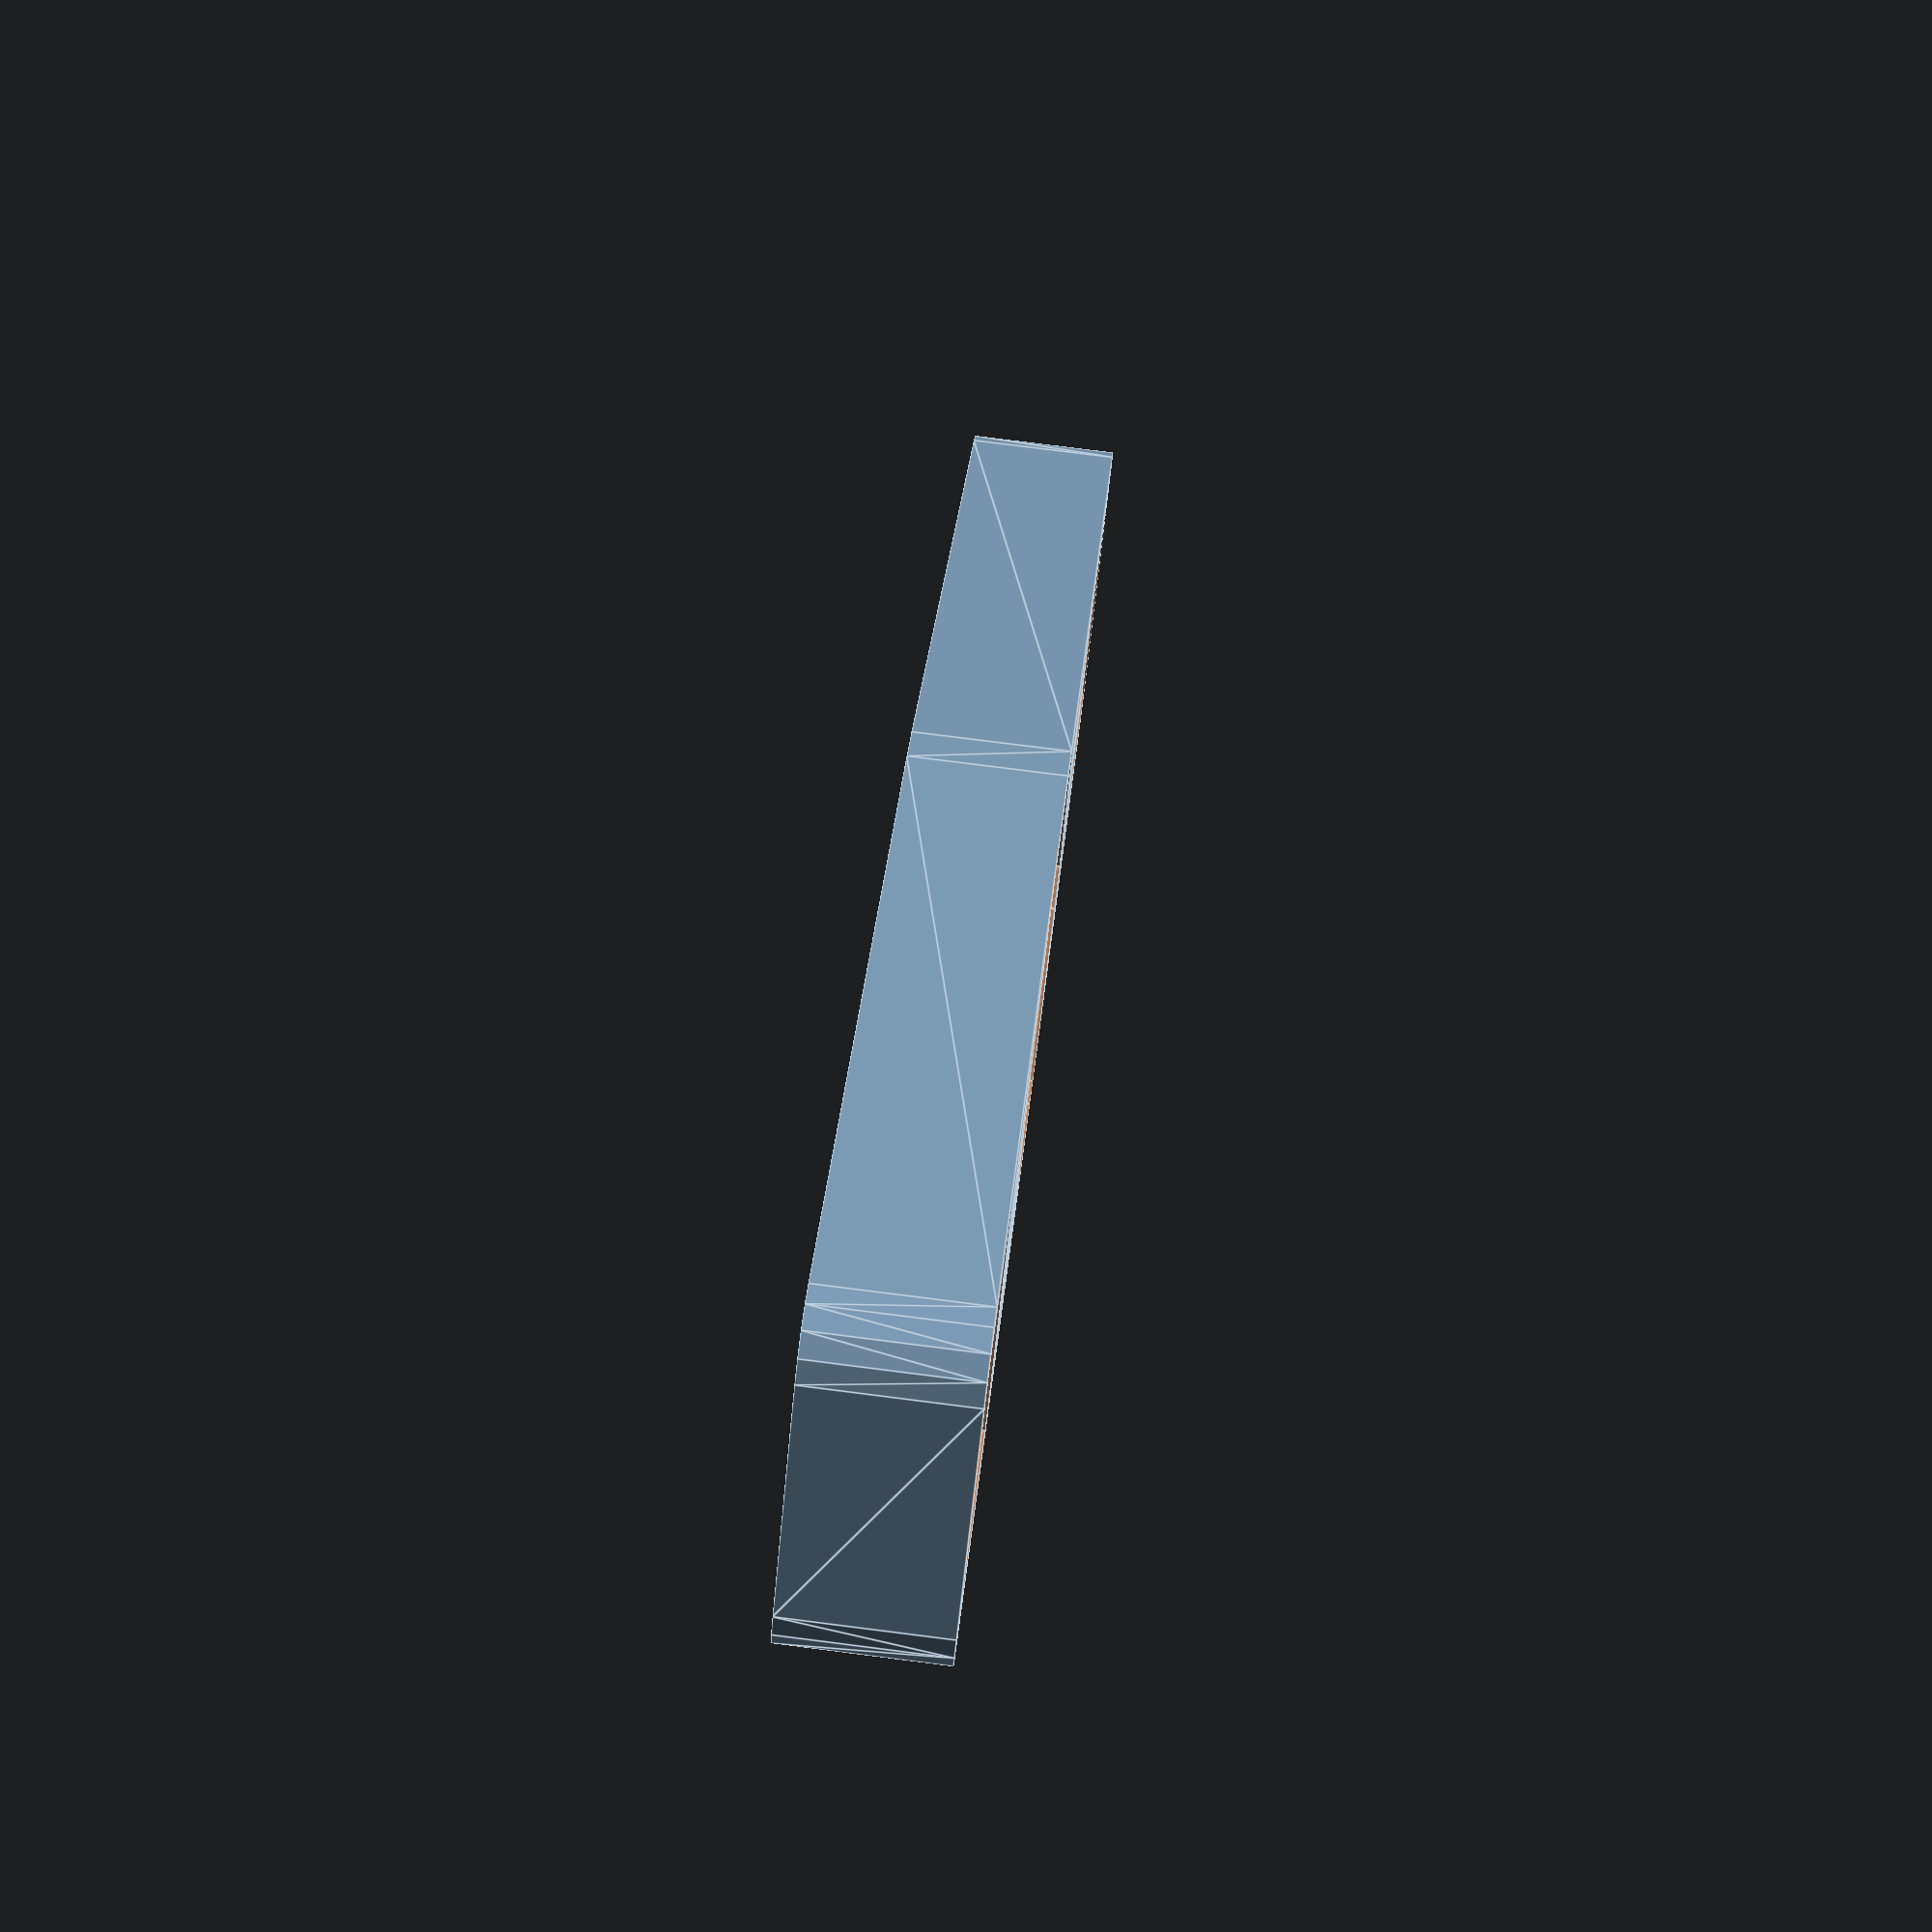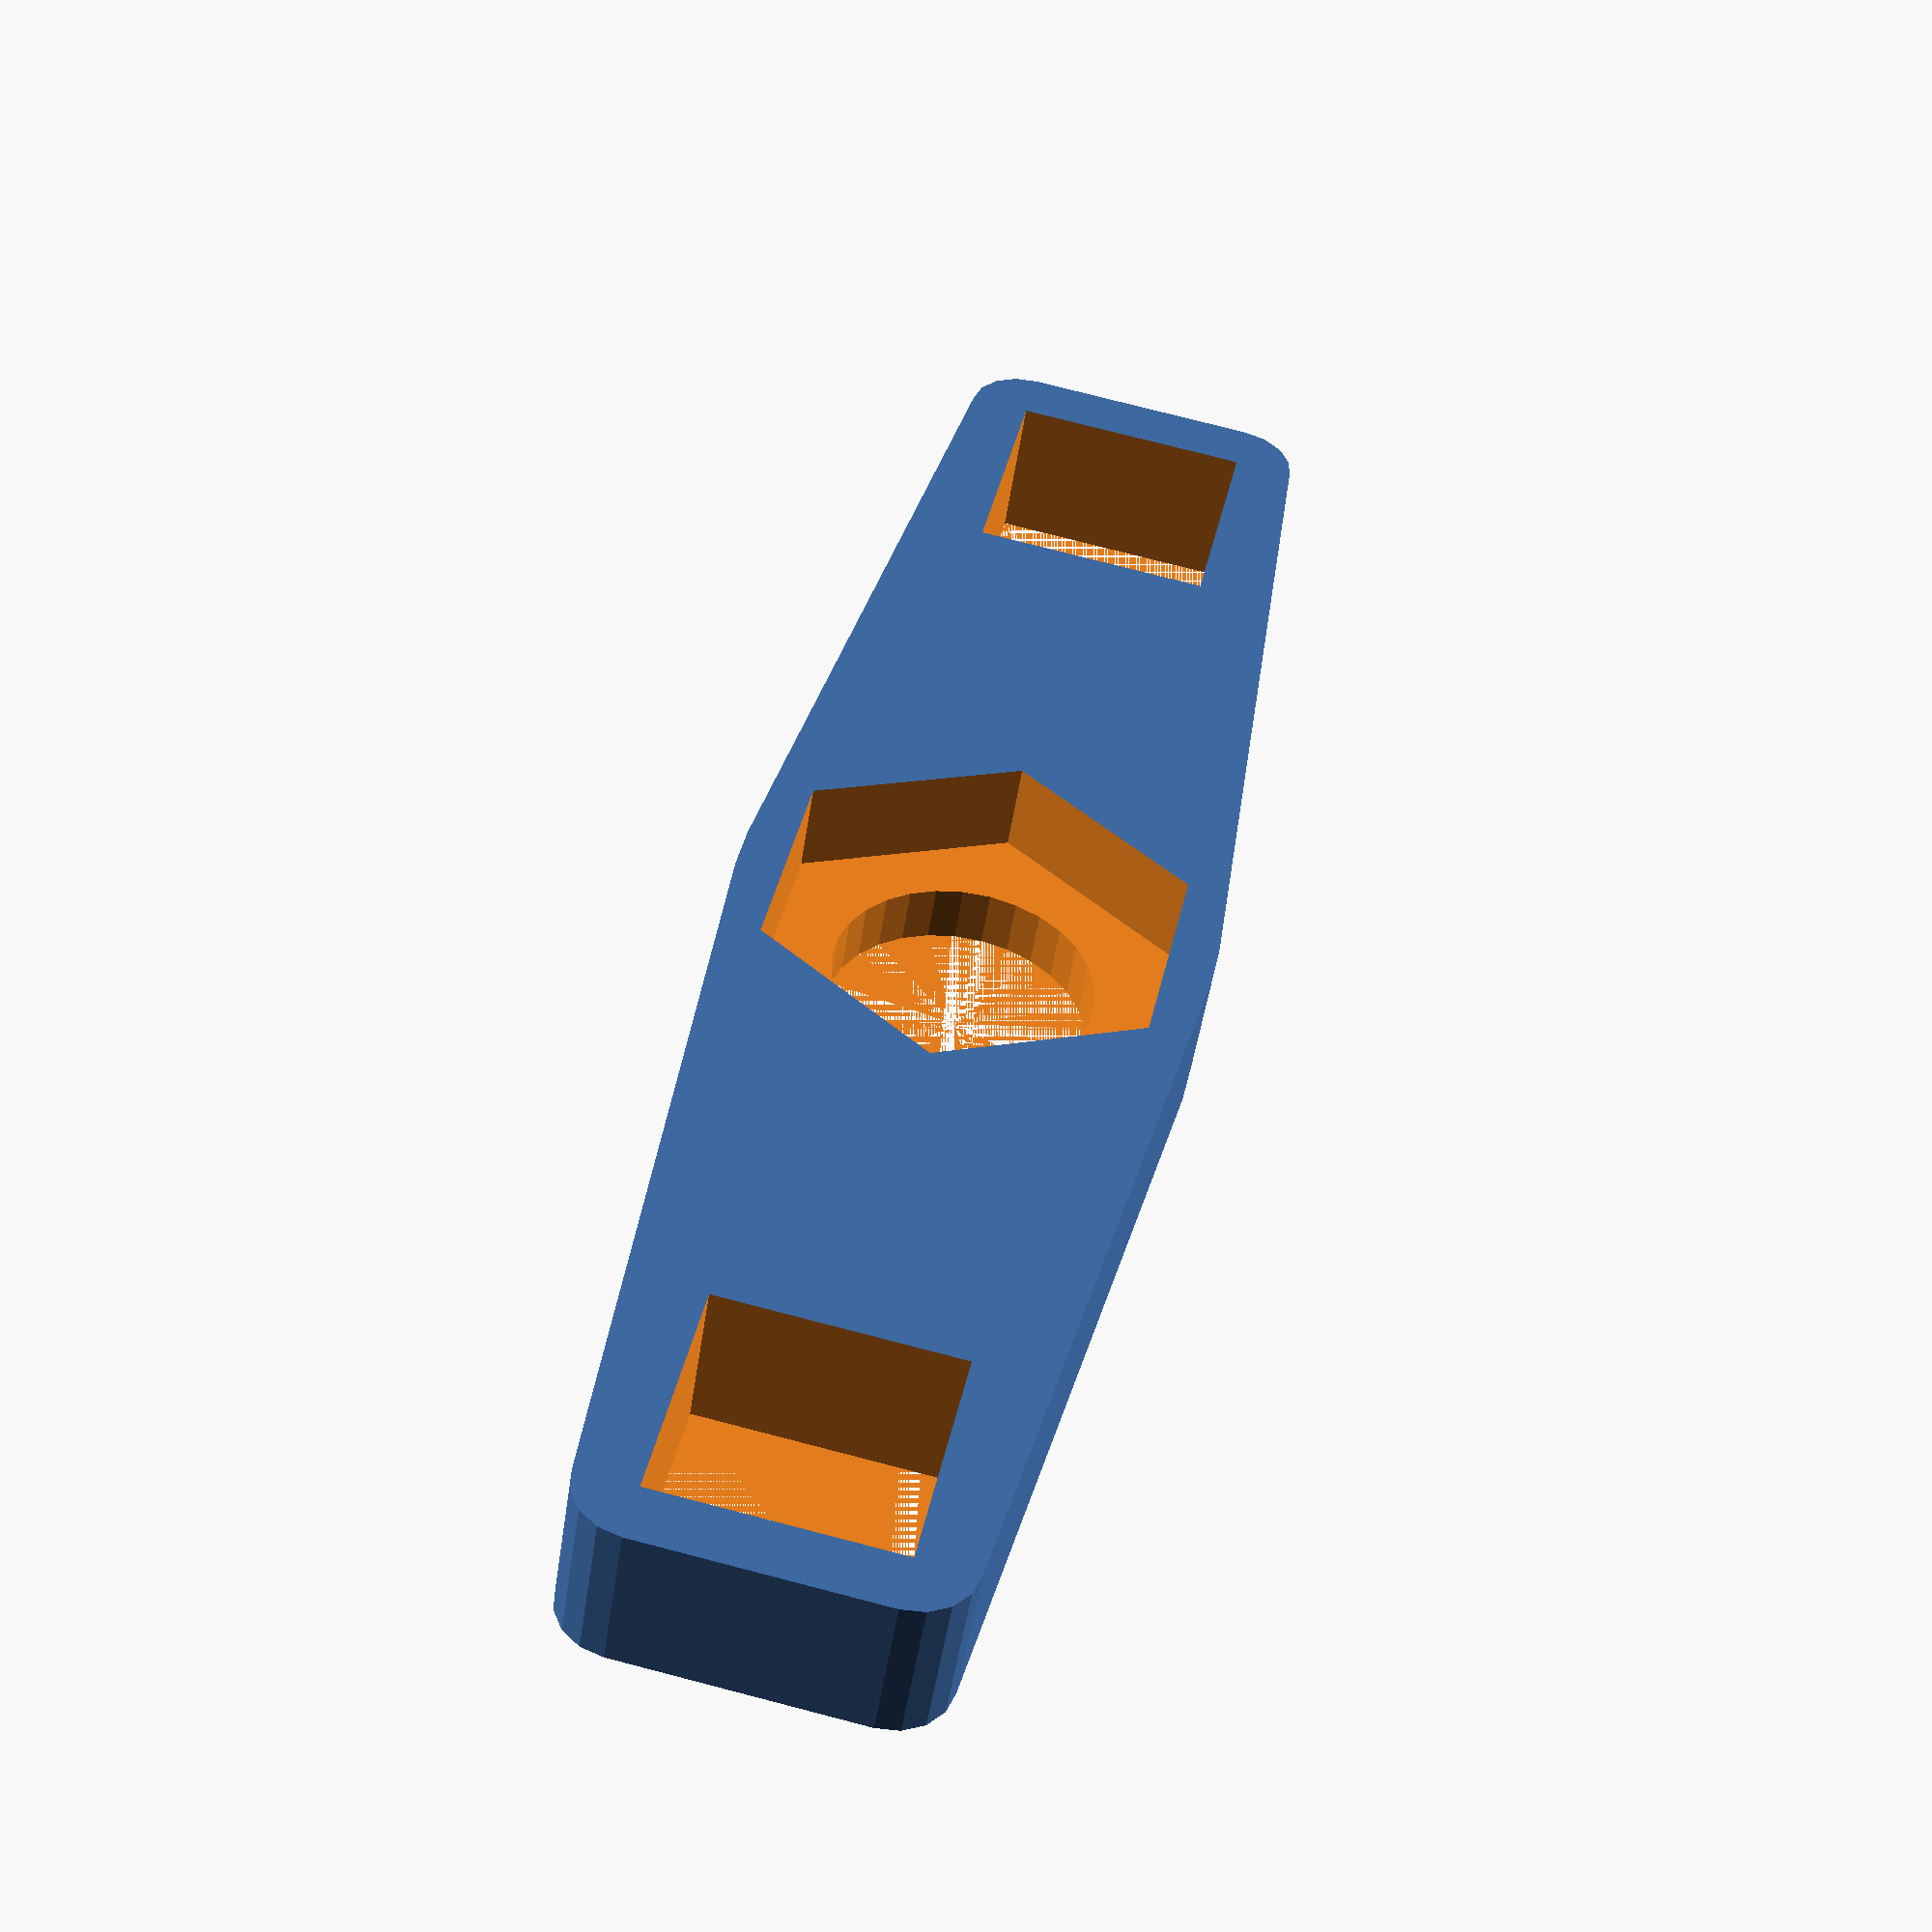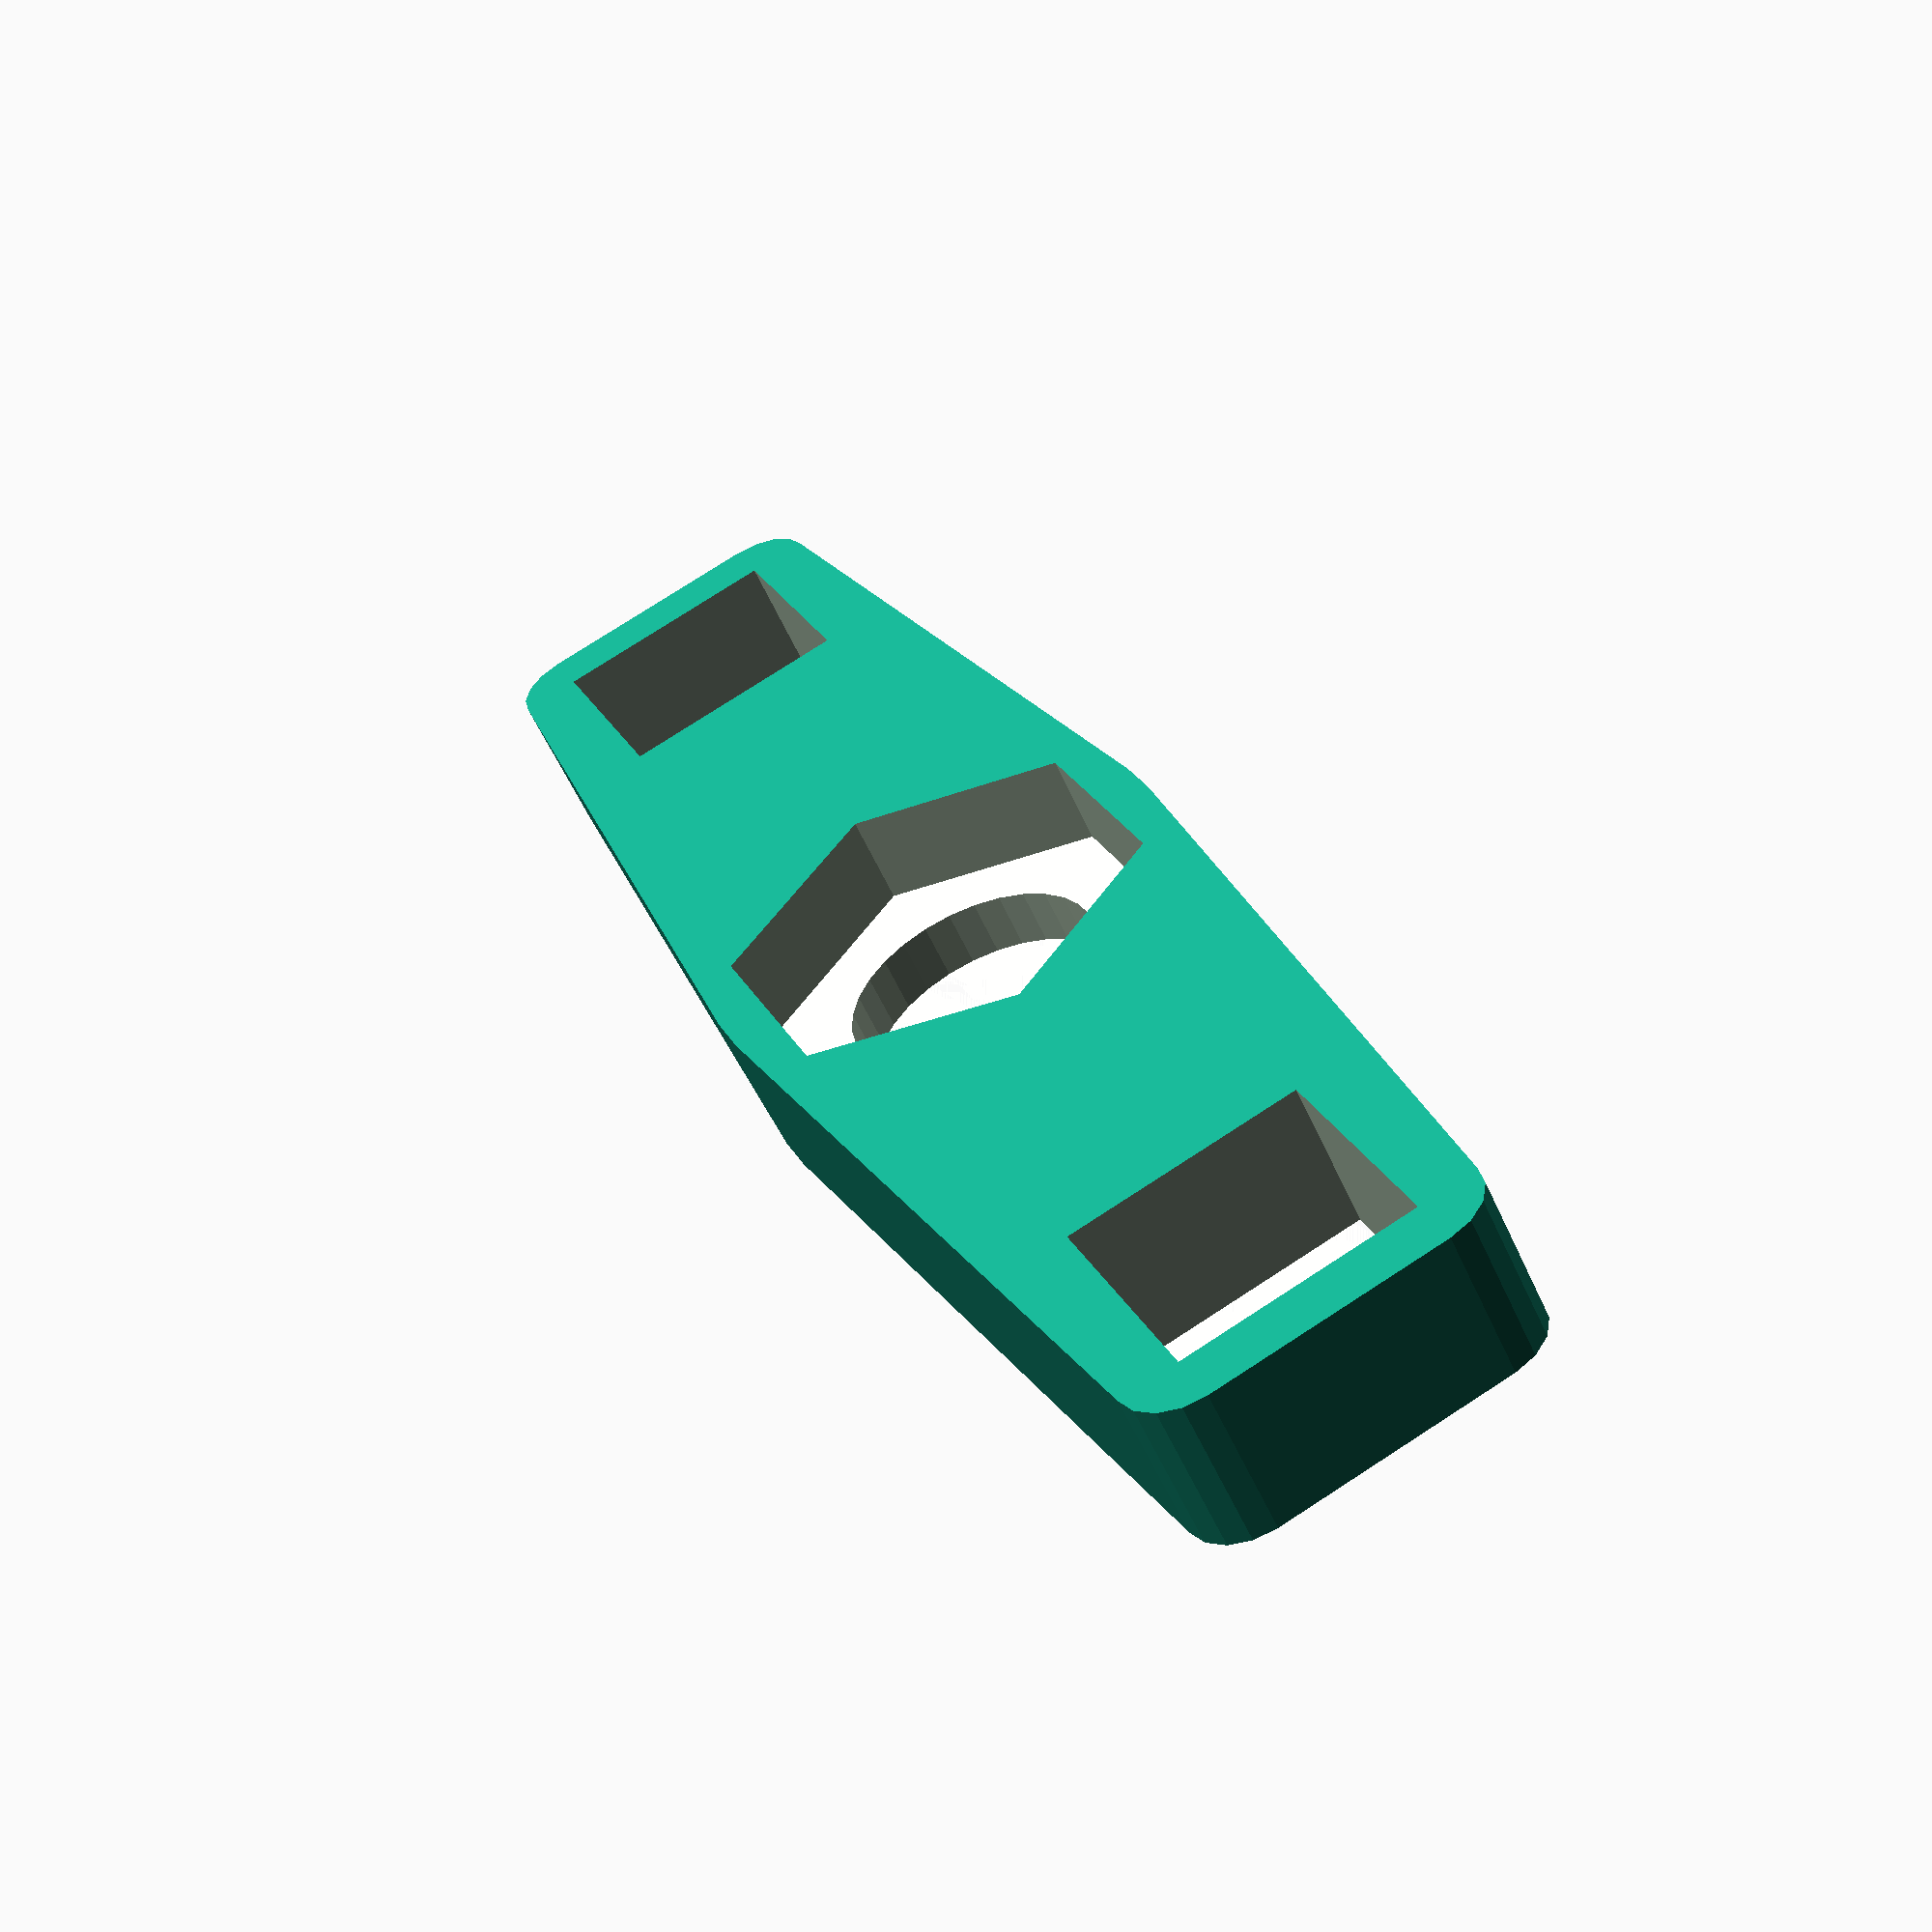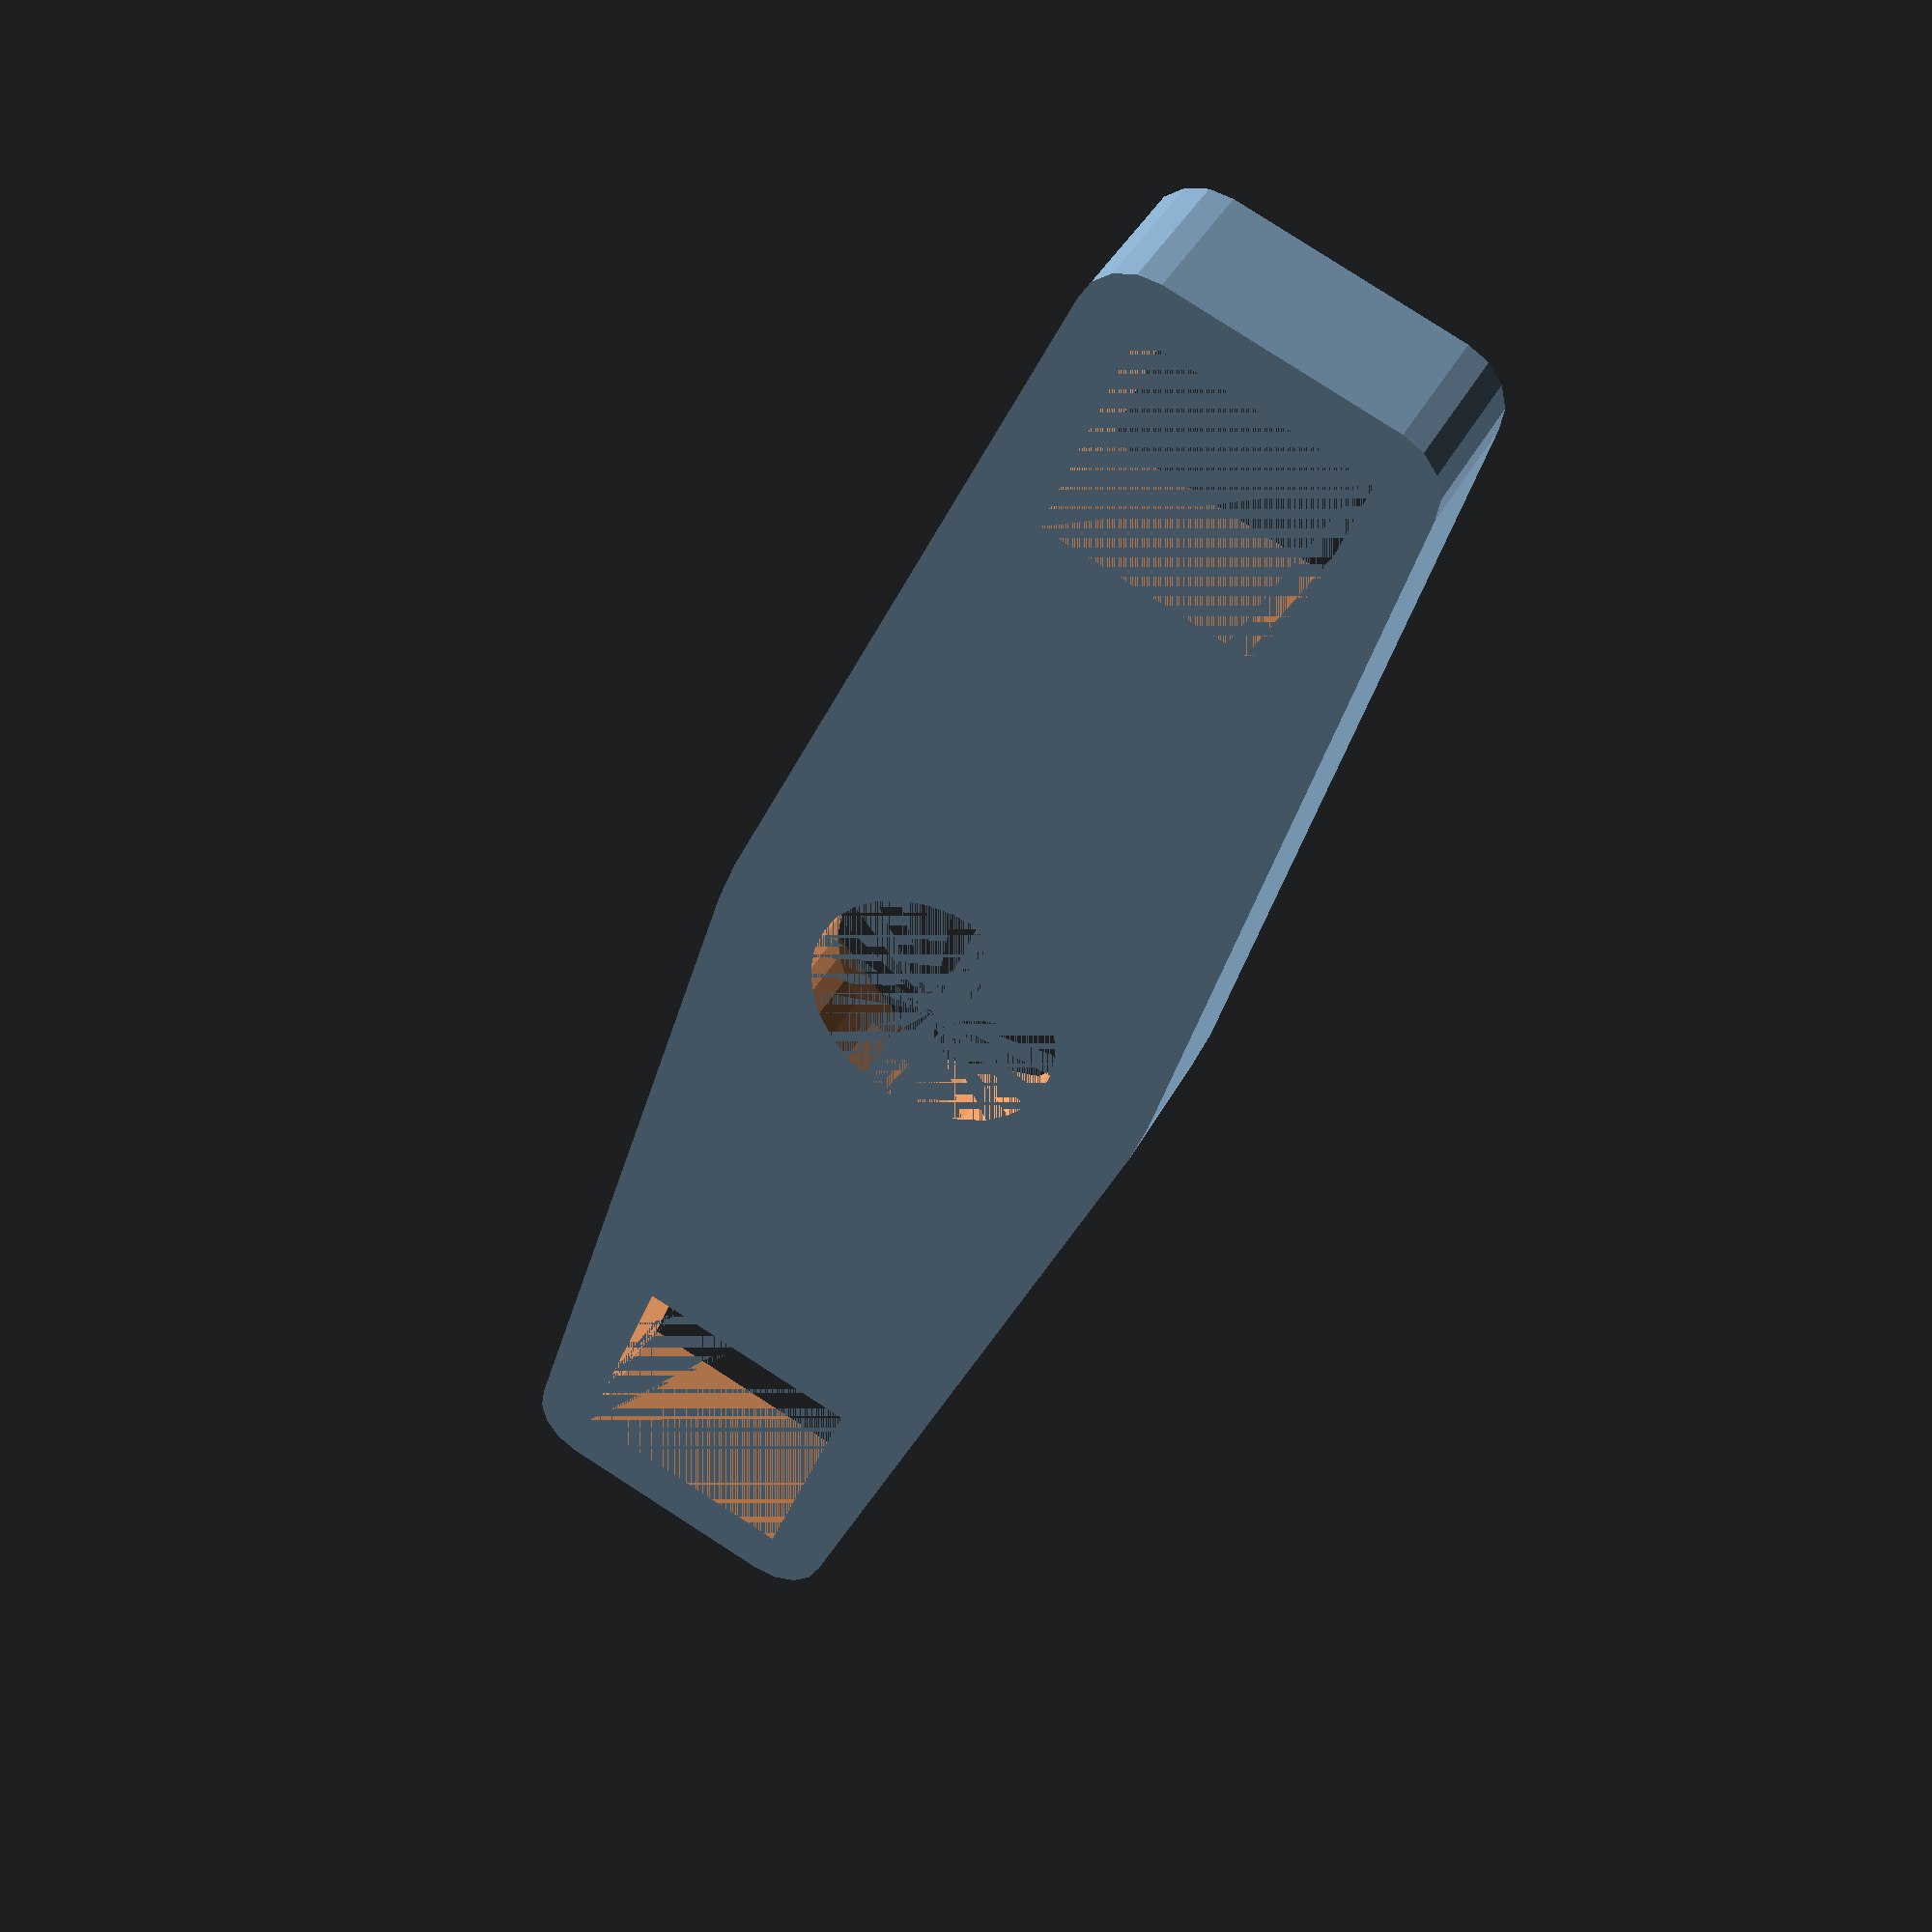
<openscad>
module regular_polygon(order, r=1){
    angles=[ for (i = [0:order-1]) i*(360/order) ];
    coords=[ for (th=angles) [r*cos(th), r*sin(th)] ];
    polygon(coords);
}

difference() {
    hull() {
        translate([10,10,0]) cylinder(h=13, r=5);
        translate([10,30,0]) cylinder(h=13, r=5);
        translate([80,20,0]) cylinder(h=13, r=20);
        translate([150,10,0]) cylinder(h=13, r=5);
        translate([150,30,0]) cylinder(h=13, r=5);
    }
    //cube([160,40,13]);
    translate([10,10,0]) cube([20,20,25]);
    translate([130,10,0]) cube([20,20,25]);
    translate([80,20,0]) cylinder(h=50, r=11);
    translate([80,20,5]) linear_extrude(height=40) regular_polygon(6, r=18.5);
}

</openscad>
<views>
elev=280.3 azim=229.1 roll=277.2 proj=p view=edges
elev=48.3 azim=281.9 roll=351.6 proj=p view=wireframe
elev=55.6 azim=246.4 roll=23.7 proj=p view=solid
elev=140.5 azim=248.4 roll=334.8 proj=p view=wireframe
</views>
